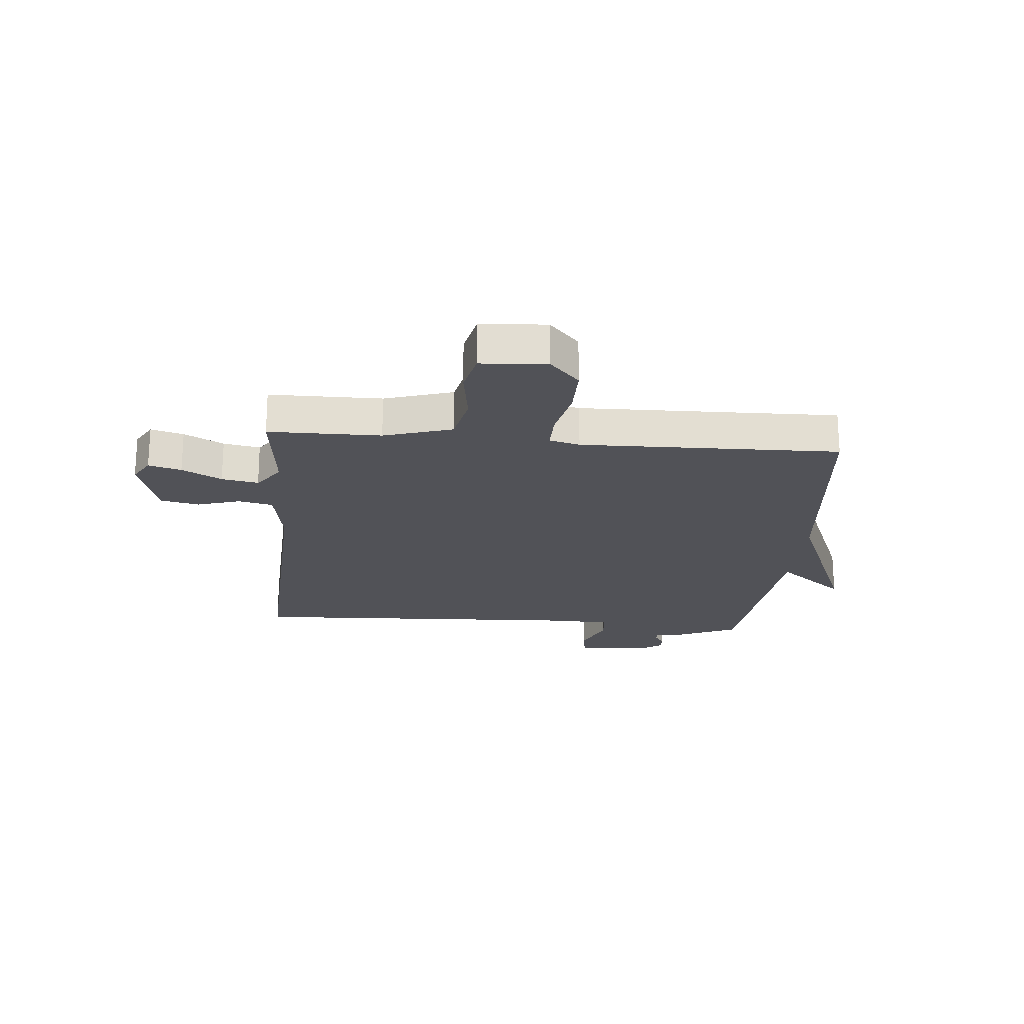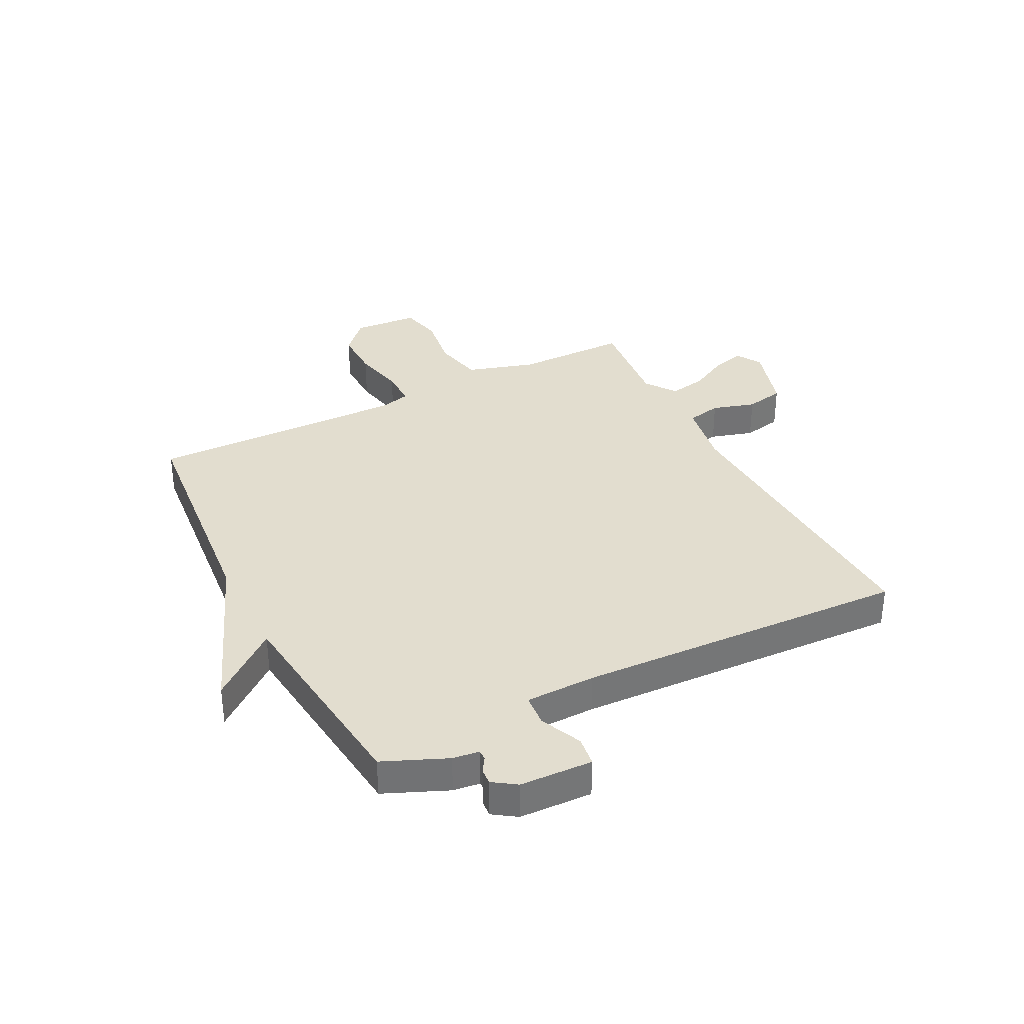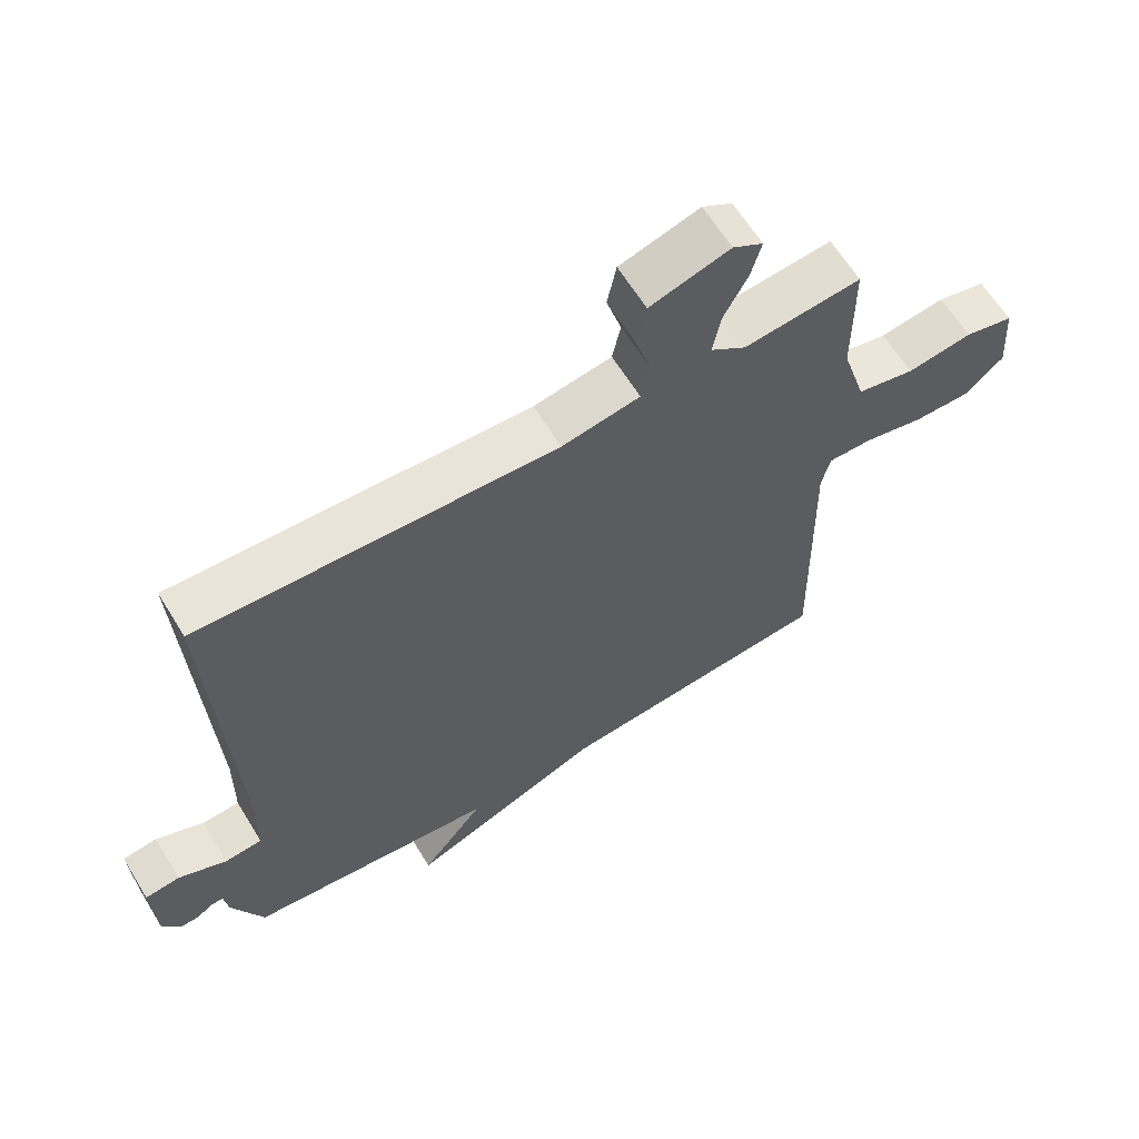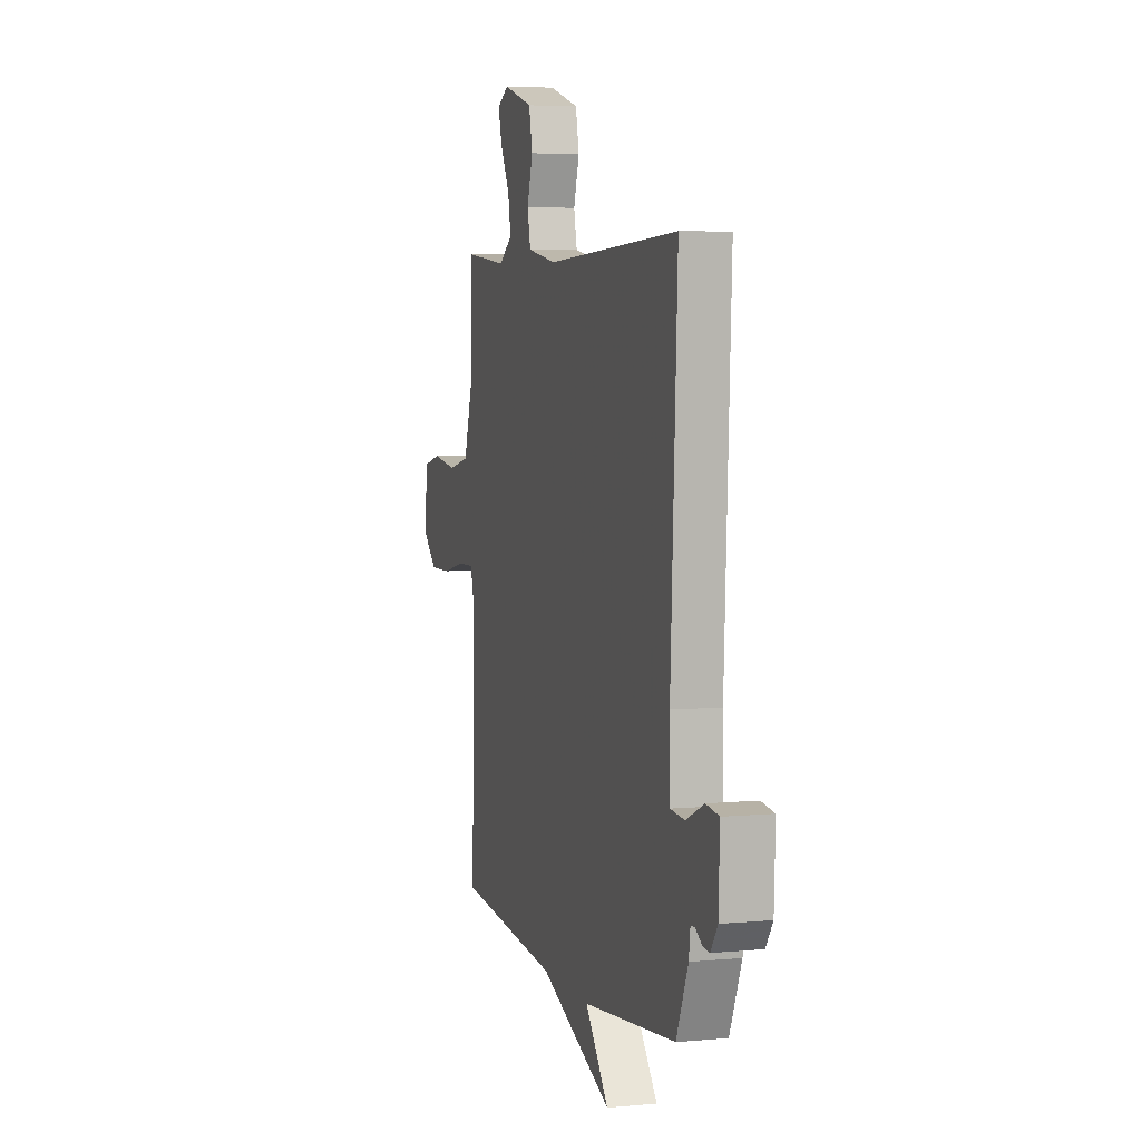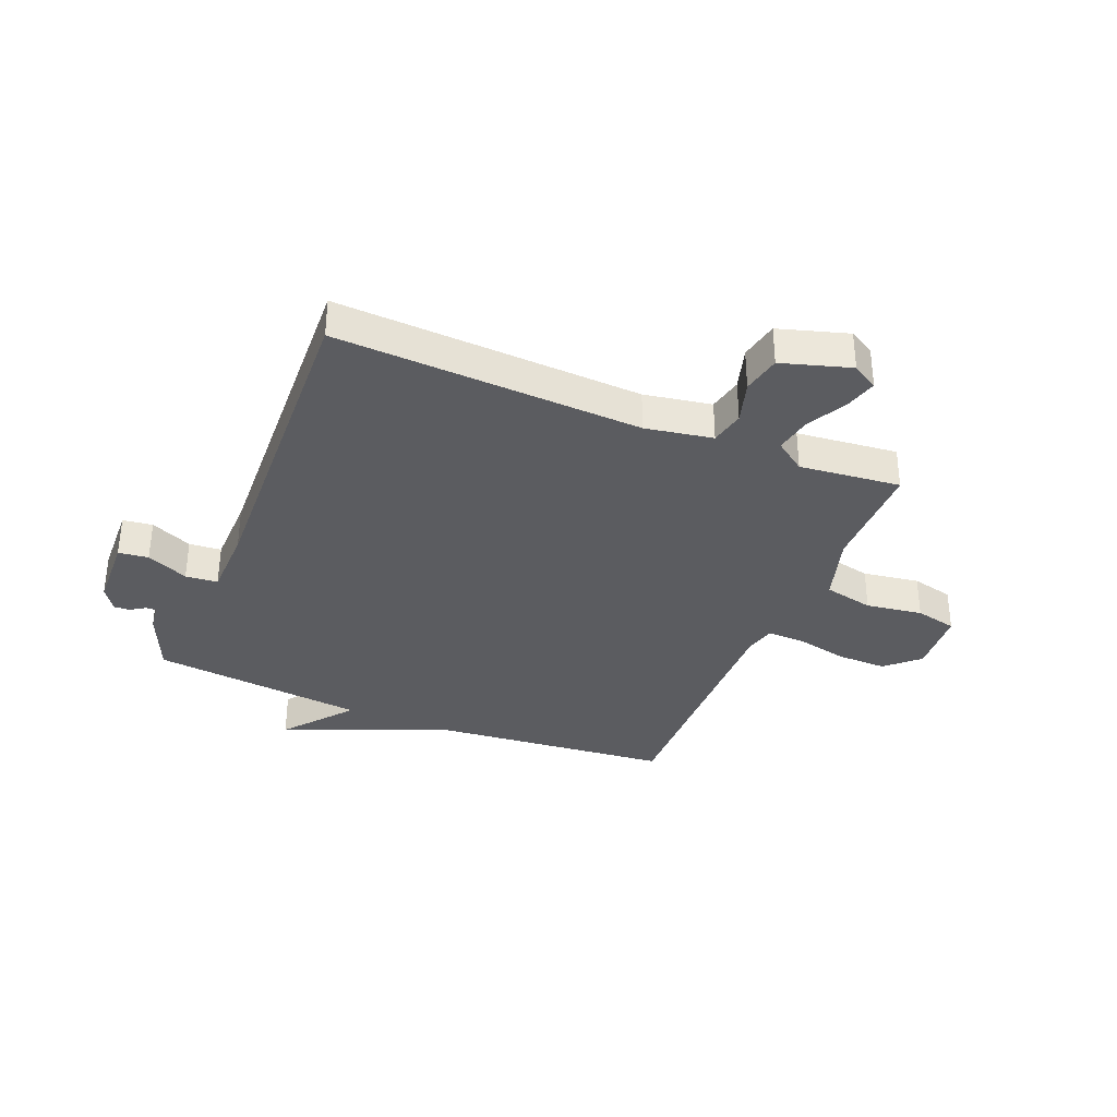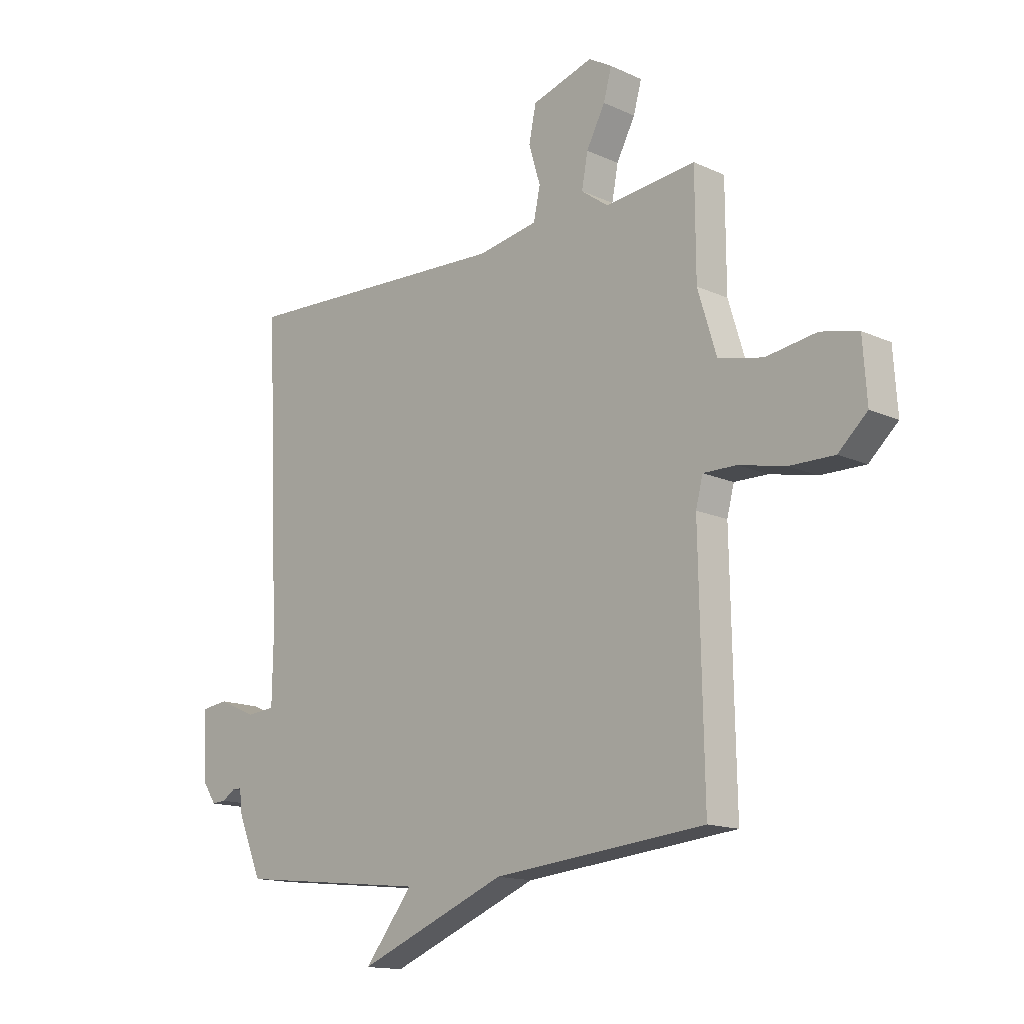
<metadata>
{"format":"obj","ext":"obj","renderer":"f3d","projection":"perspective","resolution":1024,"background":"white","views":[{"elev":-21.5,"azim":85.0,"up":"+Y"},{"elev":34.8,"azim":-117.1,"up":"+Y"},{"elev":62.8,"azim":-31.4,"up":"+Z"},{"elev":4.9,"azim":-106.6,"up":"+Z"},{"elev":-34.9,"azim":-22.4,"up":"+Y"},{"elev":-14.6,"azim":45.3,"up":"+Z"}]}
</metadata>
<code>
v 0.5 0.07 0.5
v 0.501 0.07 0.301
v 0.538 0.07 0.18
v 0.626 0.07 0.161
v 0.726 0.07 0.176
v 0.8 0.07 0.159
v 0.808 0.07 0.043
v 0.751 0.07 -0.01
v 0.663 0.07 -0.009
v 0.571 0.07 0.011
v 0.505 0.07 0.012
v 0.491 0.07 -0.042
v 0.5 0.07 -0.5
v 0.08 0.07 -0.541
v -0.216 0.07 -0.661
v -0.12 0.07 -0.541
v -0.5 0.07 -0.5
v -0.548 0.07 -0.388
v -0.554 0.07 -0.341
v -0.572 0.07 -0.341
v -0.598 0.07 -0.358
v -0.626 0.07 -0.36
v -0.654 0.07 -0.319
v -0.659 0.07 -0.19
v -0.606 0.07 -0.183
v -0.532 0.07 -0.216
v -0.475 0.07 -0.211
v -0.473 0.07 -0.087
v -0.5 0.07 0.5
v 0.041 0.07 0.476
v 0.16 0.07 0.497
v 0.173 0.07 0.558
v 0.15 0.07 0.634
v 0.164 0.07 0.703
v 0.286 0.07 0.74
v 0.332 0.07 0.713
v 0.316 0.07 0.655
v 0.279 0.07 0.585
v 0.267 0.07 0.52
v 0.321 0.07 0.481
v 0.5 0 0.5
v 0.501 0 0.301
v 0.538 0 0.18
v 0.626 0 0.161
v 0.726 0 0.176
v 0.8 0 0.159
v 0.808 0 0.043
v 0.751 0 -0.01
v 0.663 0 -0.009
v 0.571 0 0.011
v 0.505 0 0.012
v 0.491 0 -0.042
v 0.5 0 -0.5
v 0.08 0 -0.541
v -0.216 0 -0.661
v -0.12 0 -0.541
v -0.5 0 -0.5
v -0.548 0 -0.388
v -0.554 0 -0.341
v -0.572 0 -0.341
v -0.598 0 -0.358
v -0.626 0 -0.36
v -0.654 0 -0.319
v -0.659 0 -0.19
v -0.606 0 -0.183
v -0.532 0 -0.216
v -0.475 0 -0.211
v -0.473 0 -0.087
v -0.5 0 0.5
v 0.041 0 0.476
v 0.16 0 0.497
v 0.173 0 0.558
v 0.15 0 0.634
v 0.164 0 0.703
v 0.286 0 0.74
v 0.332 0 0.713
v 0.316 0 0.655
v 0.279 0 0.585
v 0.267 0 0.52
v 0.321 0 0.481
f 36 37 38
f 35 36 38
f 34 35 38
f 33 34 38
f 32 33 38
f 31 32 38 39
f 28 29 30
f 27 28 30 31
f 24 25 26
f 23 24 26
f 22 23 26
f 21 22 26
f 20 21 26
f 19 20 26 27
f 31 39 40
f 27 31 40
f 19 27 40
f 18 19 40
f 17 18 40
f 16 17 40
f 12 13 14
f 14 15 16
f 12 14 16
f 11 12 16
f 8 9 10
f 7 8 10
f 6 7 10
f 5 6 10
f 4 5 10
f 3 4 10 11
f 16 40 1 2
f 2 3 11 16
f 78 77 76
f 78 76 75
f 78 75 74
f 78 74 73
f 78 73 72
f 79 78 72 71
f 70 69 68
f 71 70 68 67
f 66 65 64
f 66 64 63
f 66 63 62
f 66 62 61
f 66 61 60
f 67 66 60 59
f 80 79 71
f 80 71 67
f 80 67 59
f 80 59 58
f 80 58 57
f 80 57 56
f 54 53 52
f 56 55 54
f 56 54 52
f 56 52 51
f 50 49 48
f 50 48 47
f 50 47 46
f 50 46 45
f 50 45 44
f 51 50 44 43
f 42 41 80 56
f 56 51 43 42
f 1 41 42 2
f 2 42 43 3
f 3 43 44 4
f 4 44 45 5
f 5 45 46 6
f 6 46 47 7
f 7 47 48 8
f 8 48 49 9
f 9 49 50 10
f 10 50 51 11
f 11 51 52 12
f 12 52 53 13
f 13 53 54 14
f 14 54 55 15
f 15 55 56 16
f 16 56 57 17
f 17 57 58 18
f 18 58 59 19
f 19 59 60 20
f 20 60 61 21
f 21 61 62 22
f 22 62 63 23
f 23 63 64 24
f 24 64 65 25
f 25 65 66 26
f 26 66 67 27
f 27 67 68 28
f 28 68 69 29
f 29 69 70 30
f 30 70 71 31
f 31 71 72 32
f 32 72 73 33
f 33 73 74 34
f 34 74 75 35
f 35 75 76 36
f 36 76 77 37
f 37 77 78 38
f 38 78 79 39
f 39 79 80 40
f 40 80 41 1

</code>
